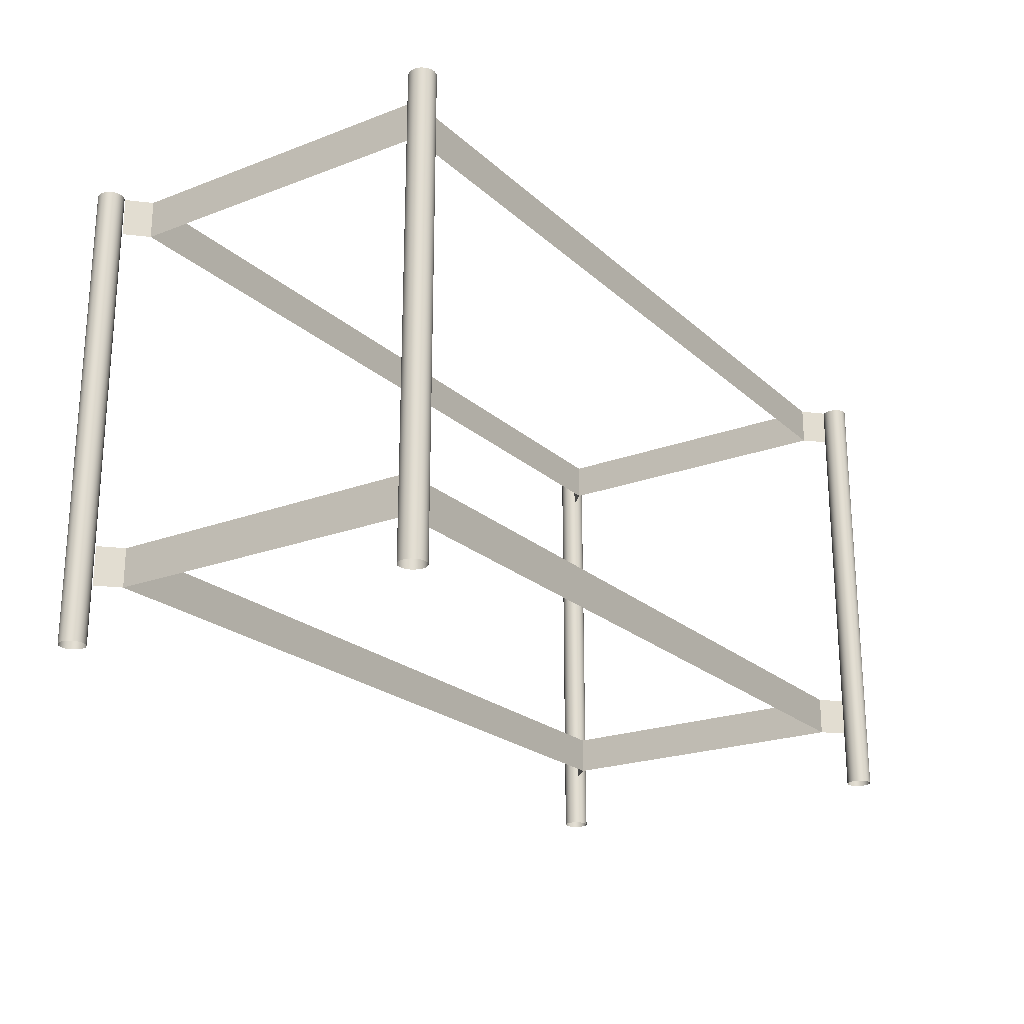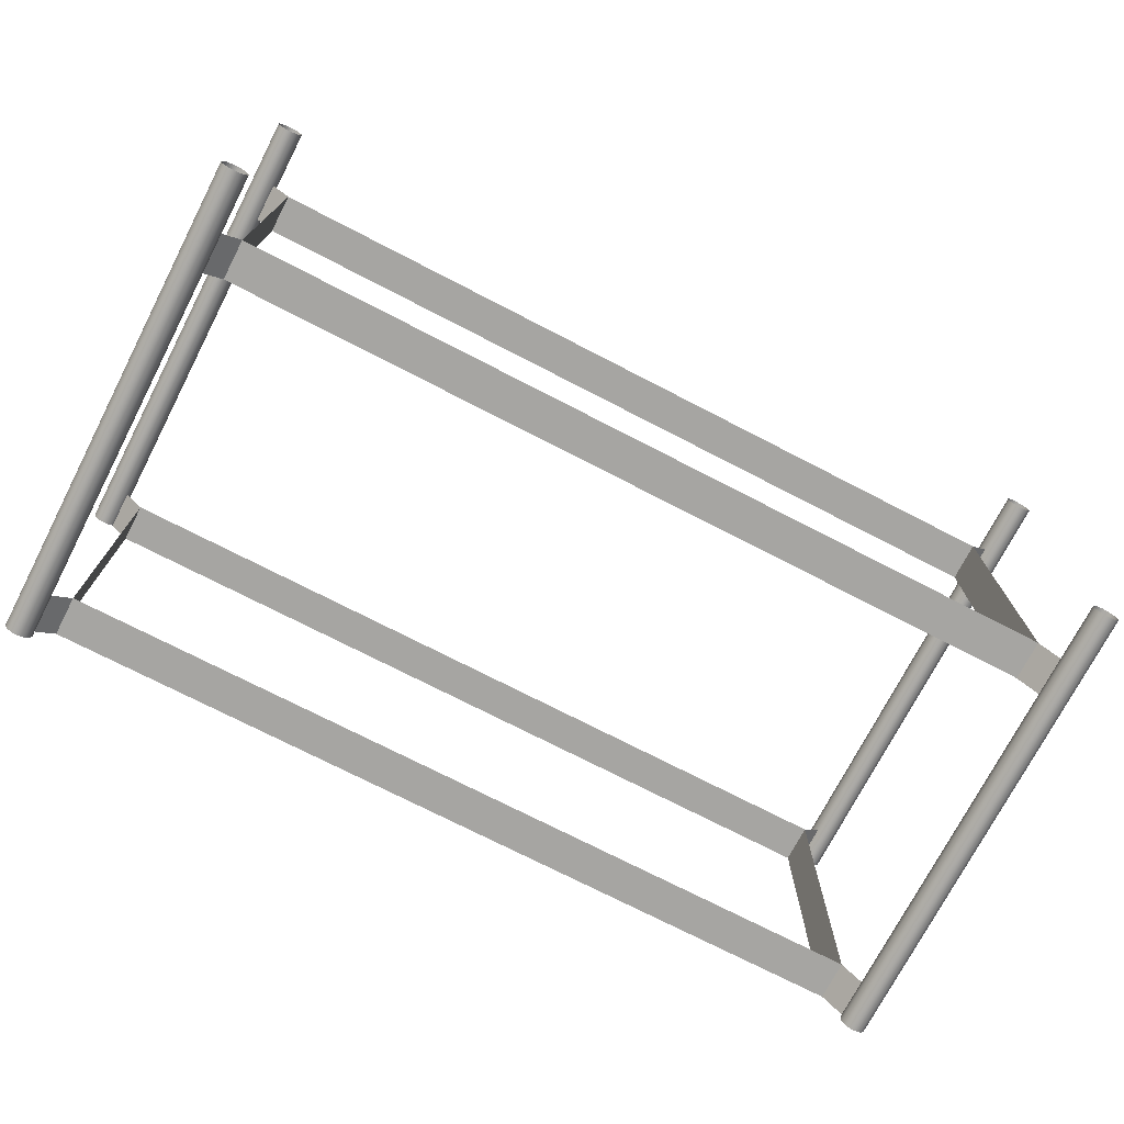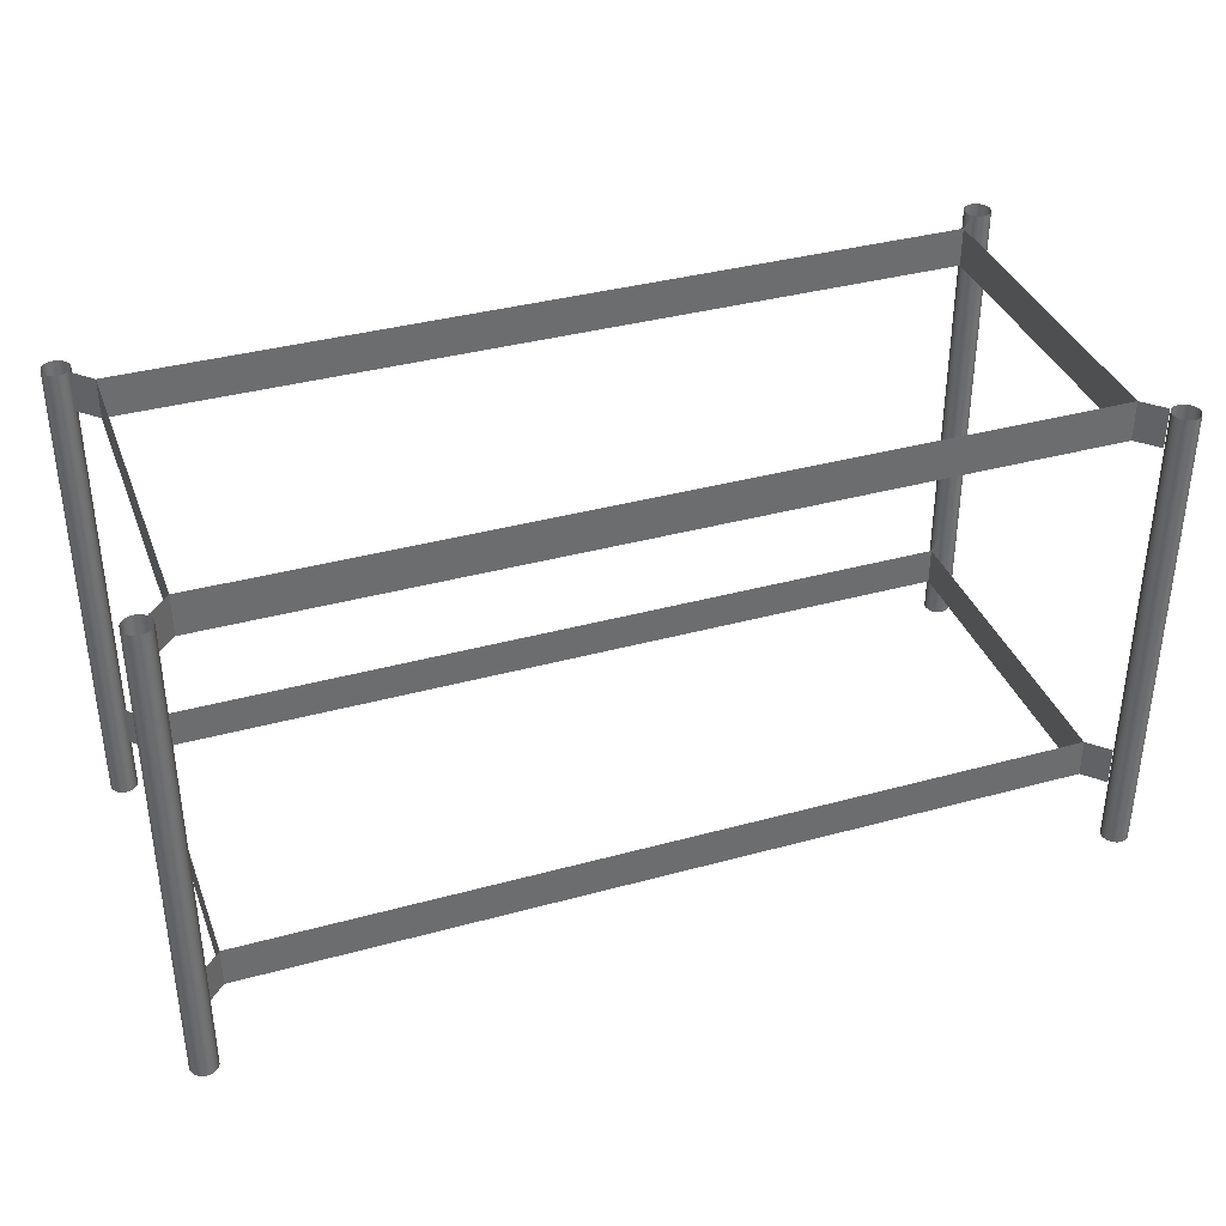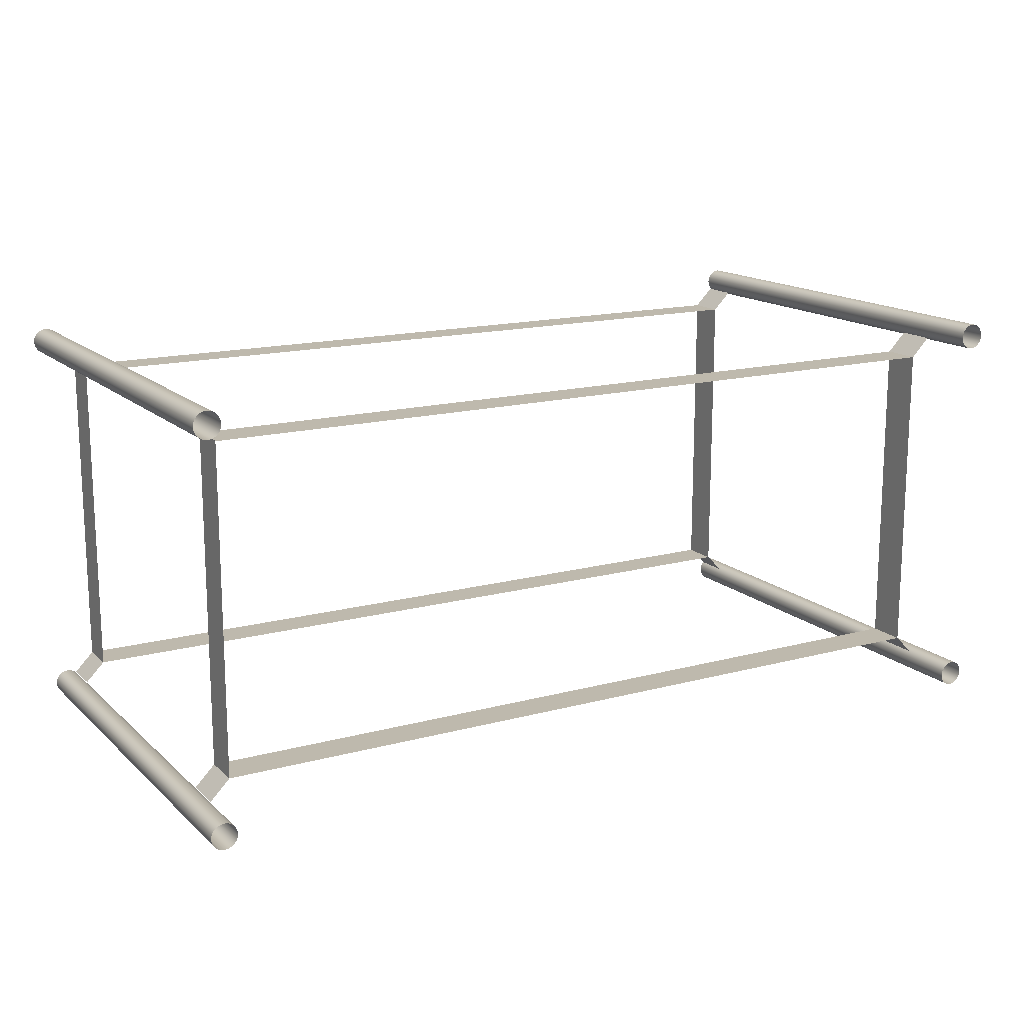
<metadata>
{"format":"obj","ext":"obj","renderer":"f3d","projection":"perspective","resolution":1024,"background":"white","views":[{"elev":-21.9,"azim":123.5,"up":"+Y"},{"elev":-73.6,"azim":-27.3,"up":"+Z"},{"elev":36.9,"azim":-19.5,"up":"+Y"},{"elev":15.3,"azim":-29.8,"up":"+Z"}]}
</metadata>
<code>
v 0.3565 -0.1076 -0.1524
v -0.3565 -0.1076 0.1524
v -0.3565 -0.1076 -0.1524
v 0.3565 -0.1076 0.1524
v -0.3565 -0.1229 -0.1524
v 0.3565 -0.1229 -0.1524
v 0.3565 -0.1229 0.1524
v -0.3565 -0.1229 0.1524
v -0.3402 -0.1229 -0.1361
v -0.3565 -0.1555 -0.1524
v -0.3402 -0.1555 -0.1361
v -0.3402 -0.1229 0.1361
v 0.3402 -0.1555 -0.1361
v -0.3402 -0.1555 0.1361
v 0.3402 -0.1229 -0.1361
v -0.3565 -0.1555 0.1524
v 0.3402 -0.1555 0.1361
v 0.3402 -0.1229 0.1361
v 0.3565 -0.1555 -0.1524
v 0.3565 -0.1555 0.1524
v 0.3402 0.1547 -0.1361
v 0.3402 0.1874 0.1361
v 0.3402 0.1547 0.1361
v 0.3402 0.1874 -0.1361
v 0.3565 0.1547 0.1524
v -0.3402 0.1874 0.1361
v 0.3565 0.1874 -0.1524
v -0.3402 0.1874 -0.1361
v 0.3565 0.1874 0.1524
v -0.3402 0.1547 0.1361
v 0.3565 0.1547 -0.1524
v -0.3402 0.1547 -0.1361
v -0.3565 0.1547 0.1524
v -0.3565 0.1547 -0.1524
v -0.3565 0.1874 0.1524
v -0.3565 0.1874 -0.1524
v 0.4082 0.2037 -0.2041
v -0.4082 0.2037 0.2041
v -0.4082 0.2037 -0.2041
v 0.4082 0.2037 0.2041
v -0.4082 0.1874 -0.2041
v 0.4082 0.1874 -0.2041
v 0.4082 0.1874 0.2041
v -0.4082 0.1874 0.2041
v 0.3752 -0.2045 -0.1634
v 0.3756 0.1874 -0.1606
v 0.3756 -0.2045 -0.1606
v 0.3752 0.1874 -0.1634
v 0.3752 0.1874 -0.1578
v 0.3741 -0.2045 -0.166
v 0.3752 -0.2045 -0.1578
v 0.3741 0.1874 -0.166
v 0.3741 0.1874 -0.1551
v 0.3724 -0.2045 -0.1683
v 0.3741 -0.2045 -0.1551
v 0.3724 0.1874 -0.1683
v 0.3724 0.1874 -0.1529
v 0.3701 0.1874 -0.17
v 0.3724 -0.2045 -0.1529
v 0.3701 -0.2045 -0.17
v 0.3701 -0.2045 -0.1512
v 0.3675 0.1874 -0.1711
v 0.3701 0.1874 -0.1512
v 0.3675 -0.2045 -0.1711
v 0.3675 -0.2045 -0.1501
v 0.3647 0.1874 -0.1715
v 0.3675 0.1874 -0.1501
v 0.3647 -0.2045 -0.1715
v 0.3647 -0.2045 -0.1497
v 0.3619 0.1874 -0.1711
v 0.3647 0.1874 -0.1497
v 0.3619 -0.2045 -0.1711
v 0.3619 -0.2045 -0.1501
v 0.3593 0.1874 -0.17
v 0.3619 0.1874 -0.1501
v 0.3593 -0.2045 -0.17
v 0.3593 -0.2045 -0.1512
v 0.357 0.1874 -0.1683
v 0.3593 0.1874 -0.1512
v 0.357 -0.2045 -0.1683
v 0.357 -0.2045 -0.1529
v 0.3553 -0.2045 -0.166
v 0.357 0.1874 -0.1529
v 0.3553 0.1874 -0.166
v 0.3553 0.1874 -0.1551
v 0.3542 -0.2045 -0.1634
v 0.3553 -0.2045 -0.1551
v 0.3542 0.1874 -0.1634
v 0.3542 0.1874 -0.1578
v 0.3538 -0.2045 -0.1606
v 0.3542 -0.2045 -0.1578
v 0.3538 0.1874 -0.1606
v -0.3542 -0.2045 -0.1634
v -0.3538 0.1874 -0.1606
v -0.3538 -0.2045 -0.1606
v -0.3542 0.1874 -0.1634
v -0.3542 0.1874 -0.1578
v -0.3553 -0.2045 -0.166
v -0.3542 -0.2045 -0.1578
v -0.3553 0.1874 -0.166
v -0.3553 0.1874 -0.1551
v -0.357 -0.2045 -0.1683
v -0.3553 -0.2045 -0.1551
v -0.357 0.1874 -0.1683
v -0.357 0.1874 -0.1529
v -0.3593 0.1874 -0.17
v -0.357 -0.2045 -0.1529
v -0.3593 -0.2045 -0.17
v -0.3593 -0.2045 -0.1512
v -0.3619 0.1874 -0.1711
v -0.3593 0.1874 -0.1512
v -0.3619 -0.2045 -0.1711
v -0.3619 -0.2045 -0.1501
v -0.3647 0.1874 -0.1715
v -0.3619 0.1874 -0.1501
v -0.3647 -0.2045 -0.1715
v -0.3647 -0.2045 -0.1497
v -0.3675 0.1874 -0.1711
v -0.3647 0.1874 -0.1497
v -0.3675 -0.2045 -0.1711
v -0.3675 -0.2045 -0.1501
v -0.3701 0.1874 -0.17
v -0.3675 0.1874 -0.1501
v -0.3701 -0.2045 -0.17
v -0.3701 -0.2045 -0.1512
v -0.3724 0.1874 -0.1683
v -0.3701 0.1874 -0.1512
v -0.3724 -0.2045 -0.1683
v -0.3724 -0.2045 -0.1529
v -0.3741 -0.2045 -0.166
v -0.3724 0.1874 -0.1529
v -0.3741 0.1874 -0.166
v -0.3741 0.1874 -0.1551
v -0.3752 -0.2045 -0.1634
v -0.3741 -0.2045 -0.1551
v -0.3752 0.1874 -0.1634
v -0.3752 0.1874 -0.1578
v -0.3756 -0.2045 -0.1606
v -0.3752 -0.2045 -0.1578
v -0.3756 0.1874 -0.1606
v 0.3752 -0.2045 0.1578
v 0.3756 0.1874 0.1606
v 0.3756 -0.2045 0.1606
v 0.3752 0.1874 0.1578
v 0.3752 0.1874 0.1634
v 0.3741 -0.2045 0.1551
v 0.3752 -0.2045 0.1634
v 0.3741 0.1874 0.1551
v 0.3741 0.1874 0.166
v 0.3724 -0.2045 0.1529
v 0.3741 -0.2045 0.166
v 0.3724 0.1874 0.1529
v 0.3724 0.1874 0.1683
v 0.3701 0.1874 0.1512
v 0.3724 -0.2045 0.1683
v 0.3701 -0.2045 0.1512
v 0.3701 -0.2045 0.17
v 0.3675 0.1874 0.1501
v 0.3701 0.1874 0.17
v 0.3675 -0.2045 0.1501
v 0.3675 -0.2045 0.1711
v 0.3647 0.1874 0.1497
v 0.3675 0.1874 0.1711
v 0.3647 -0.2045 0.1497
v 0.3647 -0.2045 0.1715
v 0.3619 0.1874 0.1501
v 0.3647 0.1874 0.1715
v 0.3619 -0.2045 0.1501
v 0.3619 -0.2045 0.1711
v 0.3593 0.1874 0.1512
v 0.3619 0.1874 0.1711
v 0.3593 -0.2045 0.1512
v 0.3593 -0.2045 0.17
v 0.357 0.1874 0.1529
v 0.3593 0.1874 0.17
v 0.357 -0.2045 0.1529
v 0.357 -0.2045 0.1683
v 0.3553 -0.2045 0.1551
v 0.357 0.1874 0.1683
v 0.3553 0.1874 0.1551
v 0.3553 0.1874 0.166
v 0.3542 -0.2045 0.1578
v 0.3553 -0.2045 0.166
v 0.3542 0.1874 0.1578
v 0.3542 0.1874 0.1634
v 0.3538 -0.2045 0.1606
v 0.3542 -0.2045 0.1634
v 0.3538 0.1874 0.1606
v -0.3542 -0.2045 0.1578
v -0.3538 0.1874 0.1606
v -0.3538 -0.2045 0.1606
v -0.3542 0.1874 0.1578
v -0.3542 0.1874 0.1634
v -0.3553 -0.2045 0.1551
v -0.3542 -0.2045 0.1634
v -0.3553 0.1874 0.1551
v -0.3553 0.1874 0.166
v -0.357 -0.2045 0.1529
v -0.3553 -0.2045 0.166
v -0.357 0.1874 0.1529
v -0.357 0.1874 0.1683
v -0.3593 0.1874 0.1512
v -0.357 -0.2045 0.1683
v -0.3593 -0.2045 0.1512
v -0.3593 -0.2045 0.17
v -0.3619 0.1874 0.1501
v -0.3593 0.1874 0.17
v -0.3619 -0.2045 0.1501
v -0.3619 -0.2045 0.1711
v -0.3647 0.1874 0.1497
v -0.3619 0.1874 0.1711
v -0.3647 -0.2045 0.1497
v -0.3647 -0.2045 0.1715
v -0.3675 0.1874 0.1501
v -0.3647 0.1874 0.1715
v -0.3675 -0.2045 0.1501
v -0.3675 -0.2045 0.1711
v -0.3701 0.1874 0.1512
v -0.3675 0.1874 0.1711
v -0.3701 -0.2045 0.1512
v -0.3701 -0.2045 0.17
v -0.3724 0.1874 0.1529
v -0.3701 0.1874 0.17
v -0.3724 -0.2045 0.1529
v -0.3724 -0.2045 0.1683
v -0.3741 -0.2045 0.1551
v -0.3724 0.1874 0.1683
v -0.3741 0.1874 0.1551
v -0.3741 0.1874 0.166
v -0.3752 -0.2045 0.1578
v -0.3741 -0.2045 0.166
v -0.3752 0.1874 0.1578
v -0.3752 0.1874 0.1634
v -0.3756 -0.2045 0.1606
v -0.3752 -0.2045 0.1634
v -0.3756 0.1874 0.1606
g mesh1_mesh1-geometry
f 1 2 3
f 2 1 4
f 3 2 1
f 4 1 2
f 2 5 3
f 3 5 2
f 6 3 1
f 1 3 6
f 4 6 1
f 1 6 4
f 7 2 4
f 4 2 7
f 5 2 8
f 8 2 5
f 3 6 5
f 5 6 3
f 6 4 7
f 7 4 6
f 2 7 8
f 8 7 2
g mesh2_mesh2-geometry
f 9 10 11
f 10 9 5
f 11 10 9
f 5 9 10
f 12 11 9
f 9 11 12
f 9 13 11
f 11 13 9
f 11 12 14
f 14 12 11
f 13 9 15
f 15 9 13
f 16 12 14
f 14 12 16
f 12 17 14
f 14 17 12
f 13 6 15
f 15 6 13
f 18 13 15
f 15 13 18
f 12 16 8
f 8 16 12
f 17 12 18
f 18 12 17
f 6 13 19
f 19 13 6
f 13 18 17
f 17 18 13
f 20 18 17
f 17 18 20
f 18 20 7
f 7 20 18
g mesh3_mesh3-geometry
f 21 22 23
f 22 21 24
f 23 22 21
f 24 21 22
f 25 22 23
f 23 22 25
f 23 26 22
f 22 26 23
f 21 27 24
f 24 27 21
f 21 28 24
f 24 28 21
f 22 25 29
f 29 25 22
f 26 23 30
f 30 23 26
f 27 21 31
f 31 21 27
f 28 21 32
f 32 21 28
f 33 26 30
f 30 26 33
f 32 26 30
f 30 26 32
f 26 32 28
f 28 32 26
f 28 34 32
f 32 34 28
f 26 33 35
f 35 33 26
f 34 28 36
f 36 28 34
g mesh4_mesh4-geometry
f 37 38 39
f 38 37 40
f 39 38 37
f 40 37 38
f 38 41 39
f 39 41 38
f 42 39 37
f 37 39 42
f 37 43 40
f 40 43 37
f 44 40 38
f 38 40 44
f 41 38 44
f 44 38 41
f 39 42 41
f 41 42 39
f 43 37 42
f 42 37 43
f 40 44 43
f 43 44 40
g mesh5_mesh5-geometry
f 45 46 47
f 46 45 48
f 47 46 45
f 48 45 46
f 49 47 46
f 46 47 49
f 50 48 45
f 45 48 50
f 47 49 51
f 51 49 47
f 48 50 52
f 52 50 48
f 53 51 49
f 49 51 53
f 54 52 50
f 50 52 54
f 51 53 55
f 55 53 51
f 52 54 56
f 56 54 52
f 57 55 53
f 53 55 57
f 54 58 56
f 56 58 54
f 55 57 59
f 59 57 55
f 58 54 60
f 60 54 58
f 57 61 59
f 59 61 57
f 60 62 58
f 58 62 60
f 61 57 63
f 63 57 61
f 62 60 64
f 64 60 62
f 63 65 61
f 61 65 63
f 64 66 62
f 62 66 64
f 65 63 67
f 67 63 65
f 66 64 68
f 68 64 66
f 67 69 65
f 65 69 67
f 68 70 66
f 66 70 68
f 69 67 71
f 71 67 69
f 70 68 72
f 72 68 70
f 71 73 69
f 69 73 71
f 72 74 70
f 70 74 72
f 73 71 75
f 75 71 73
f 74 72 76
f 76 72 74
f 75 77 73
f 73 77 75
f 76 78 74
f 74 78 76
f 77 75 79
f 79 75 77
f 78 76 80
f 80 76 78
f 79 81 77
f 77 81 79
f 82 78 80
f 80 78 82
f 81 79 83
f 83 79 81
f 78 82 84
f 84 82 78
f 85 81 83
f 83 81 85
f 86 84 82
f 82 84 86
f 81 85 87
f 87 85 81
f 84 86 88
f 88 86 84
f 89 87 85
f 85 87 89
f 90 88 86
f 86 88 90
f 87 89 91
f 91 89 87
f 88 90 92
f 92 90 88
f 92 91 89
f 89 91 92
f 91 92 90
f 90 92 91
g mesh6_mesh6-geometry
f 93 94 95
f 94 93 96
f 95 94 93
f 96 93 94
f 97 95 94
f 94 95 97
f 98 96 93
f 93 96 98
f 95 97 99
f 99 97 95
f 96 98 100
f 100 98 96
f 101 99 97
f 97 99 101
f 102 100 98
f 98 100 102
f 99 101 103
f 103 101 99
f 100 102 104
f 104 102 100
f 105 103 101
f 101 103 105
f 102 106 104
f 104 106 102
f 103 105 107
f 107 105 103
f 106 102 108
f 108 102 106
f 105 109 107
f 107 109 105
f 108 110 106
f 106 110 108
f 109 105 111
f 111 105 109
f 110 108 112
f 112 108 110
f 111 113 109
f 109 113 111
f 112 114 110
f 110 114 112
f 113 111 115
f 115 111 113
f 114 112 116
f 116 112 114
f 115 117 113
f 113 117 115
f 116 118 114
f 114 118 116
f 117 115 119
f 119 115 117
f 118 116 120
f 120 116 118
f 119 121 117
f 117 121 119
f 120 122 118
f 118 122 120
f 121 119 123
f 123 119 121
f 122 120 124
f 124 120 122
f 123 125 121
f 121 125 123
f 124 126 122
f 122 126 124
f 125 123 127
f 127 123 125
f 126 124 128
f 128 124 126
f 127 129 125
f 125 129 127
f 130 126 128
f 128 126 130
f 129 127 131
f 131 127 129
f 126 130 132
f 132 130 126
f 133 129 131
f 131 129 133
f 134 132 130
f 130 132 134
f 129 133 135
f 135 133 129
f 132 134 136
f 136 134 132
f 137 135 133
f 133 135 137
f 138 136 134
f 134 136 138
f 135 137 139
f 139 137 135
f 136 138 140
f 140 138 136
f 140 139 137
f 137 139 140
f 139 140 138
f 138 140 139
g mesh7_mesh7-geometry
f 141 142 143
f 142 141 144
f 143 142 141
f 144 141 142
f 145 143 142
f 142 143 145
f 146 144 141
f 141 144 146
f 143 145 147
f 147 145 143
f 144 146 148
f 148 146 144
f 149 147 145
f 145 147 149
f 150 148 146
f 146 148 150
f 147 149 151
f 151 149 147
f 148 150 152
f 152 150 148
f 153 151 149
f 149 151 153
f 150 154 152
f 152 154 150
f 151 153 155
f 155 153 151
f 154 150 156
f 156 150 154
f 153 157 155
f 155 157 153
f 156 158 154
f 154 158 156
f 157 153 159
f 159 153 157
f 158 156 160
f 160 156 158
f 159 161 157
f 157 161 159
f 160 162 158
f 158 162 160
f 161 159 163
f 163 159 161
f 162 160 164
f 164 160 162
f 163 165 161
f 161 165 163
f 164 166 162
f 162 166 164
f 165 163 167
f 167 163 165
f 166 164 168
f 168 164 166
f 167 169 165
f 165 169 167
f 168 170 166
f 166 170 168
f 169 167 171
f 171 167 169
f 170 168 172
f 172 168 170
f 171 173 169
f 169 173 171
f 172 174 170
f 170 174 172
f 173 171 175
f 175 171 173
f 174 172 176
f 176 172 174
f 175 177 173
f 173 177 175
f 178 174 176
f 176 174 178
f 177 175 179
f 179 175 177
f 174 178 180
f 180 178 174
f 181 177 179
f 179 177 181
f 182 180 178
f 178 180 182
f 177 181 183
f 183 181 177
f 180 182 184
f 184 182 180
f 185 183 181
f 181 183 185
f 186 184 182
f 182 184 186
f 183 185 187
f 187 185 183
f 184 186 188
f 188 186 184
f 188 187 185
f 185 187 188
f 187 188 186
f 186 188 187
g mesh8_mesh8-geometry
f 189 190 191
f 190 189 192
f 191 190 189
f 192 189 190
f 193 191 190
f 190 191 193
f 194 192 189
f 189 192 194
f 191 193 195
f 195 193 191
f 192 194 196
f 196 194 192
f 197 195 193
f 193 195 197
f 198 196 194
f 194 196 198
f 195 197 199
f 199 197 195
f 196 198 200
f 200 198 196
f 201 199 197
f 197 199 201
f 198 202 200
f 200 202 198
f 199 201 203
f 203 201 199
f 202 198 204
f 204 198 202
f 201 205 203
f 203 205 201
f 204 206 202
f 202 206 204
f 205 201 207
f 207 201 205
f 206 204 208
f 208 204 206
f 207 209 205
f 205 209 207
f 208 210 206
f 206 210 208
f 209 207 211
f 211 207 209
f 210 208 212
f 212 208 210
f 211 213 209
f 209 213 211
f 212 214 210
f 210 214 212
f 213 211 215
f 215 211 213
f 214 212 216
f 216 212 214
f 215 217 213
f 213 217 215
f 216 218 214
f 214 218 216
f 217 215 219
f 219 215 217
f 218 216 220
f 220 216 218
f 219 221 217
f 217 221 219
f 220 222 218
f 218 222 220
f 221 219 223
f 223 219 221
f 222 220 224
f 224 220 222
f 223 225 221
f 221 225 223
f 226 222 224
f 224 222 226
f 225 223 227
f 227 223 225
f 222 226 228
f 228 226 222
f 229 225 227
f 227 225 229
f 230 228 226
f 226 228 230
f 225 229 231
f 231 229 225
f 228 230 232
f 232 230 228
f 233 231 229
f 229 231 233
f 234 232 230
f 230 232 234
f 231 233 235
f 235 233 231
f 232 234 236
f 236 234 232
f 236 235 233
f 233 235 236
f 235 236 234
f 234 236 235
g mesh9_mesh9-geometry
l 3 1
l 2 3
l 5 3
l 1 4
l 1 6
l 4 2
l 8 2
l 4 7
g mesh10_mesh10-geometry
l 11 9
g mesh11_mesh11-geometry
l 12 14
g mesh12_mesh12-geometry
l 15 13
g mesh13_mesh13-geometry
l 18 17
g mesh14_mesh14-geometry
l 22 23
g mesh15_mesh15-geometry
l 21 24
g mesh16_mesh16-geometry
l 30 26
g mesh17_mesh17-geometry
l 32 28
g mesh18_mesh18-geometry
l 39 37
l 38 39
l 41 39
l 37 40
l 37 42
l 40 38
l 38 44
l 44 41
l 43 40
l 44 43

</code>
